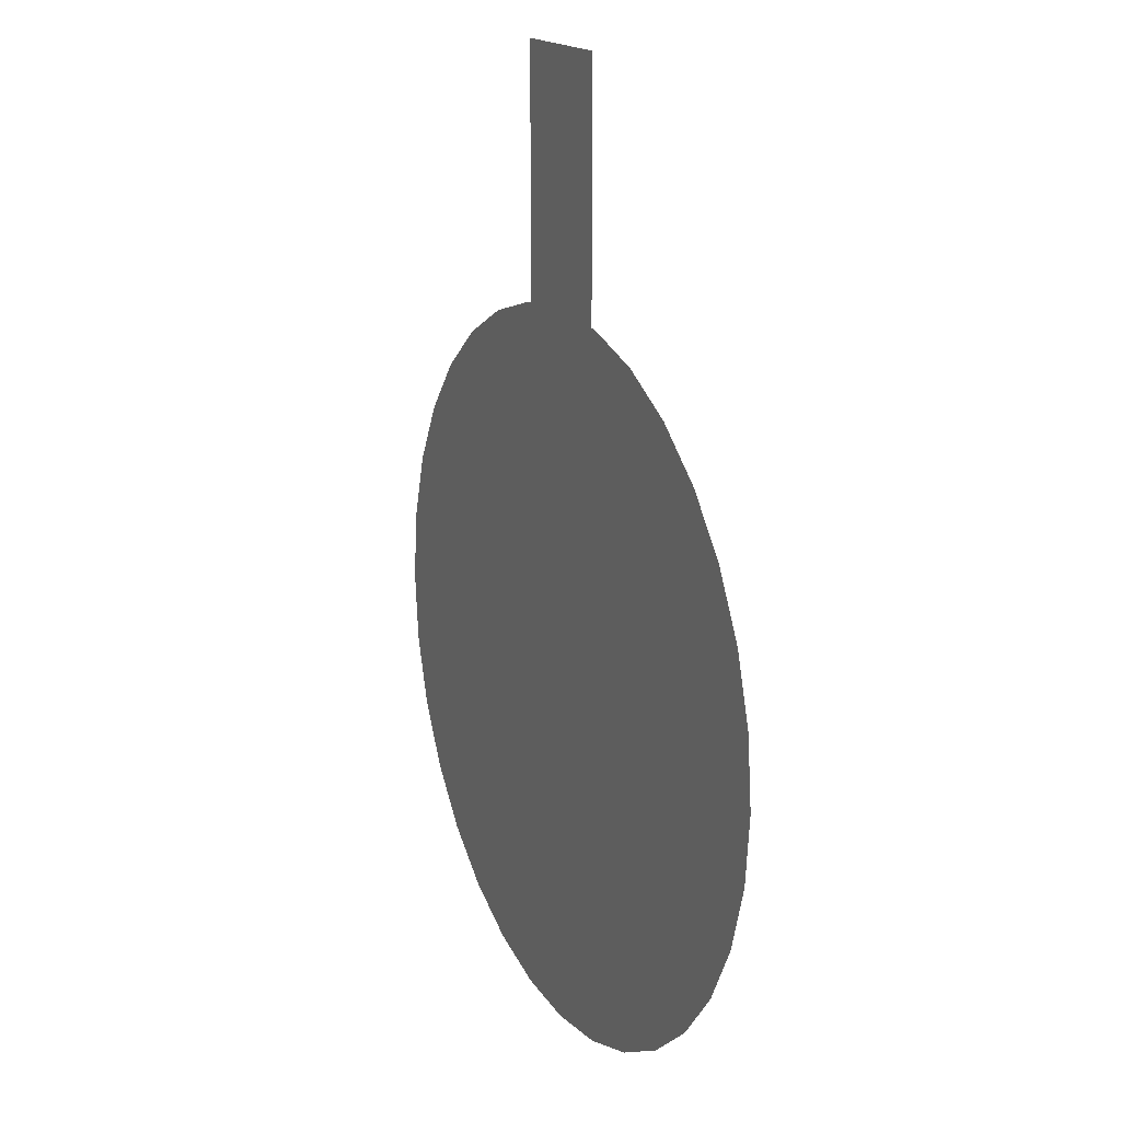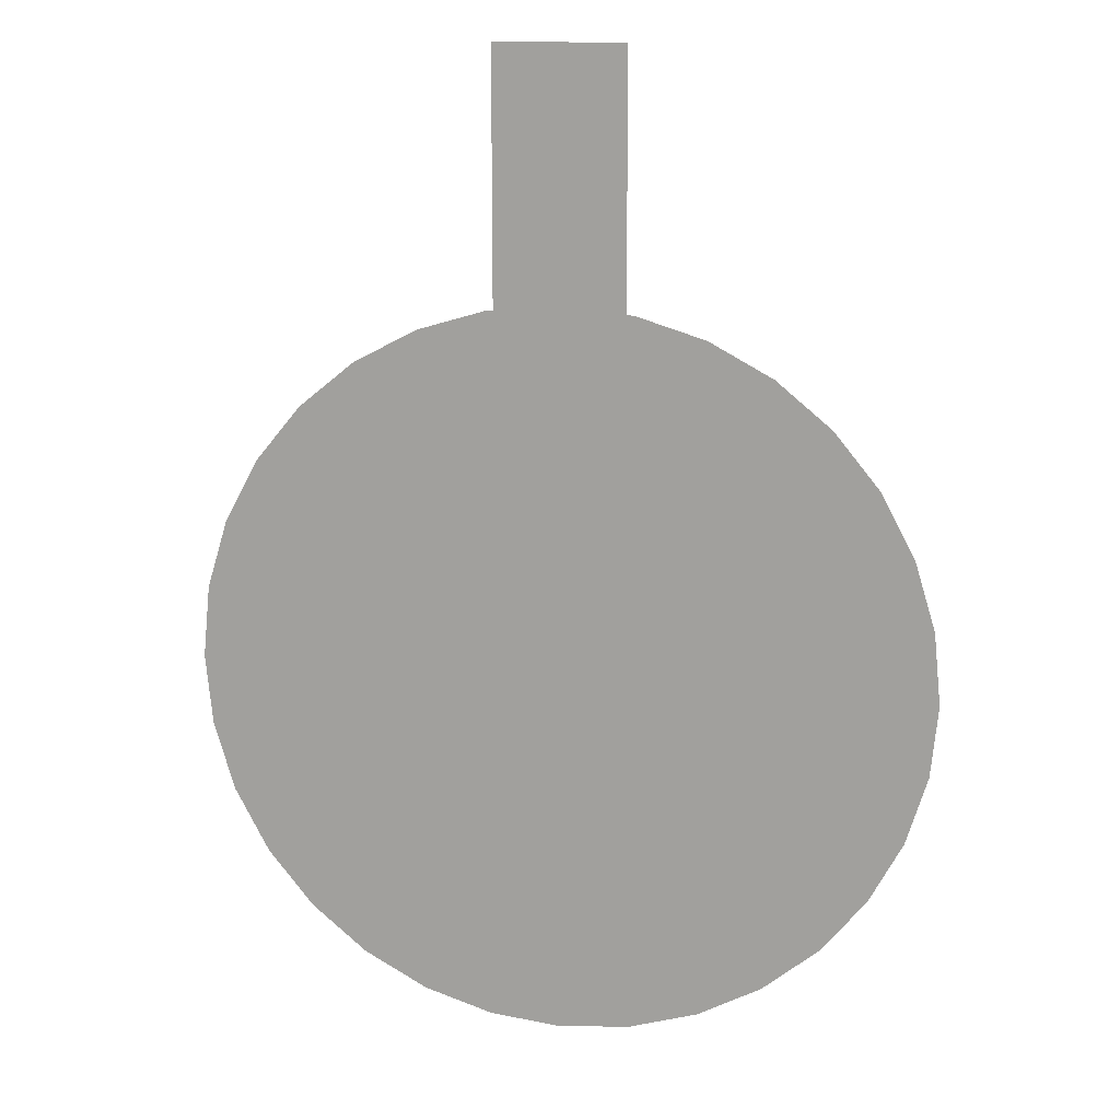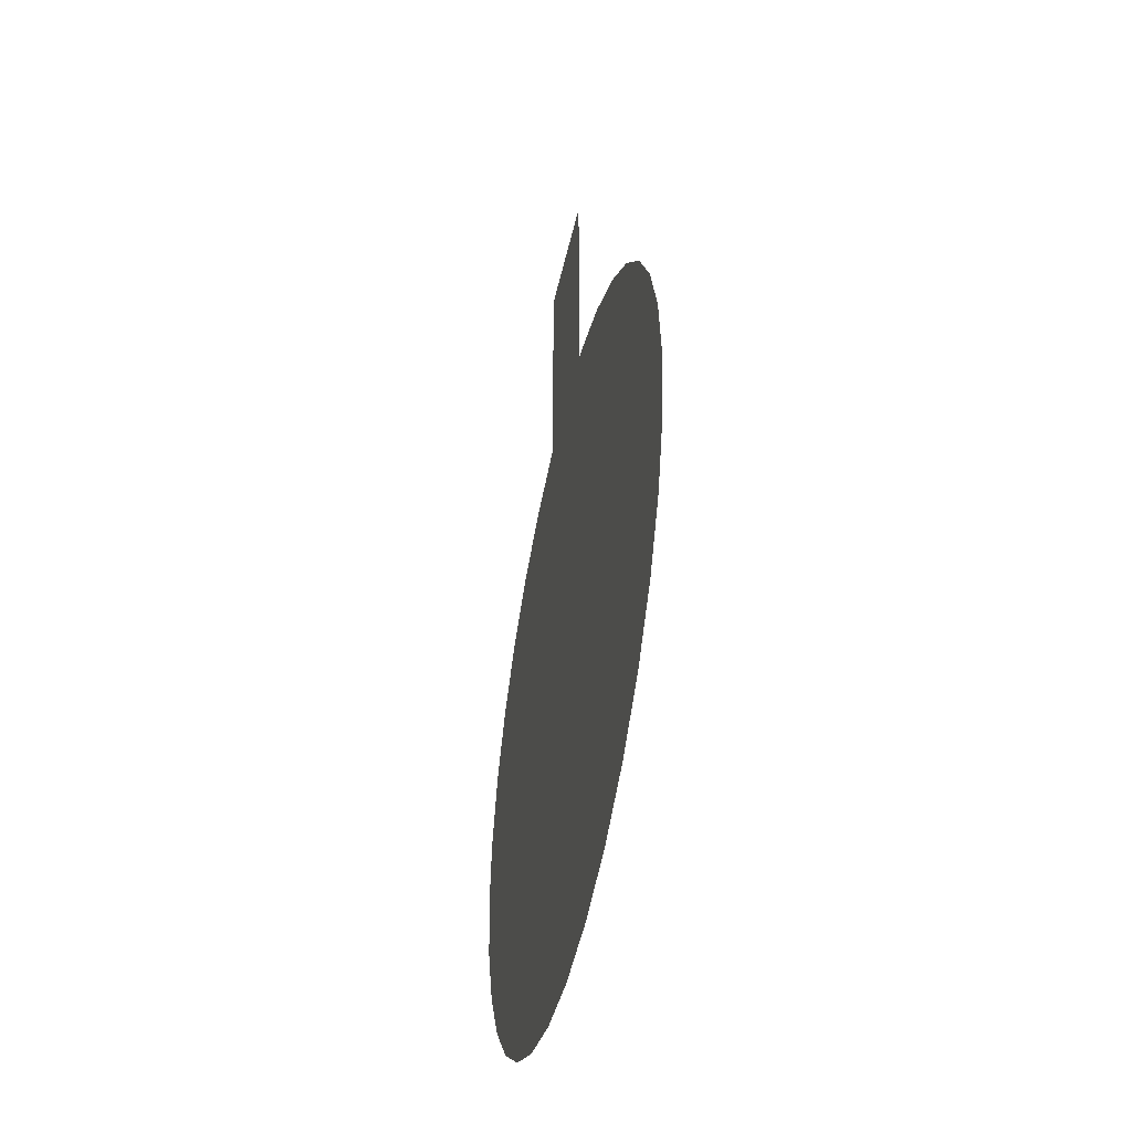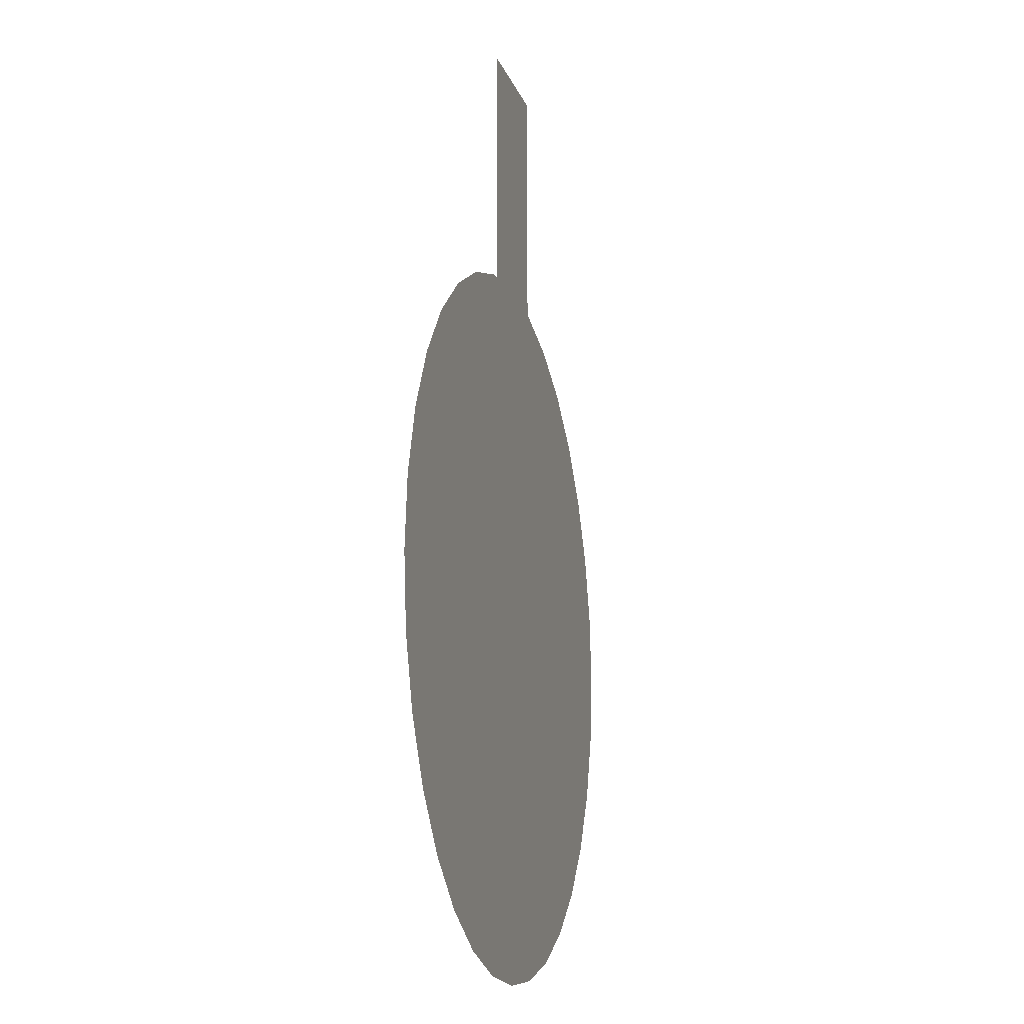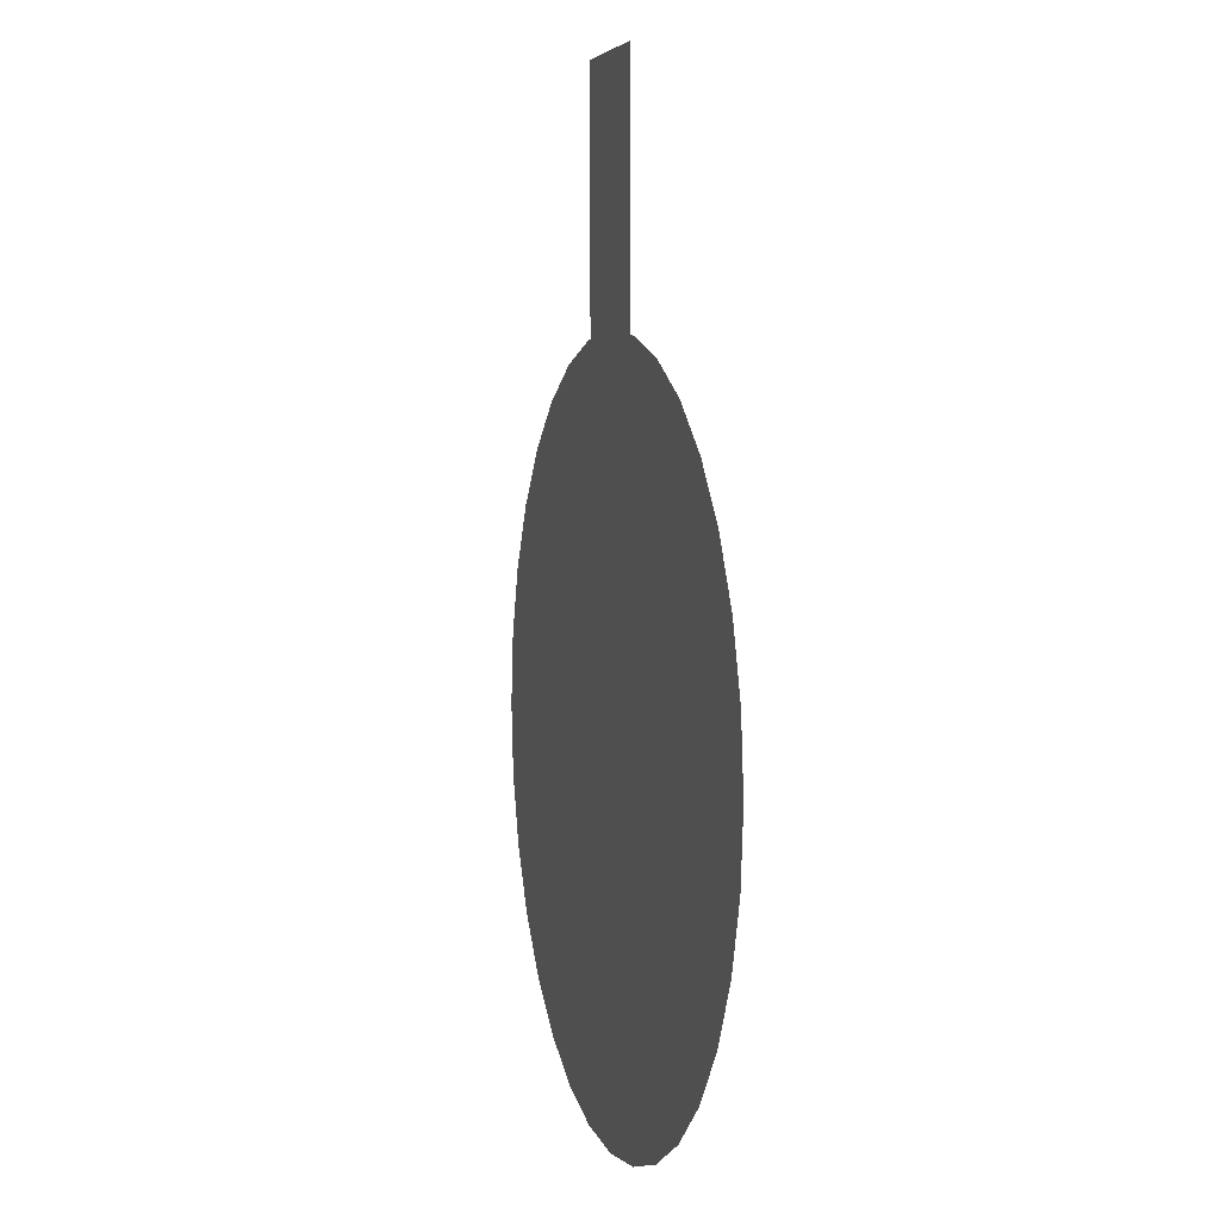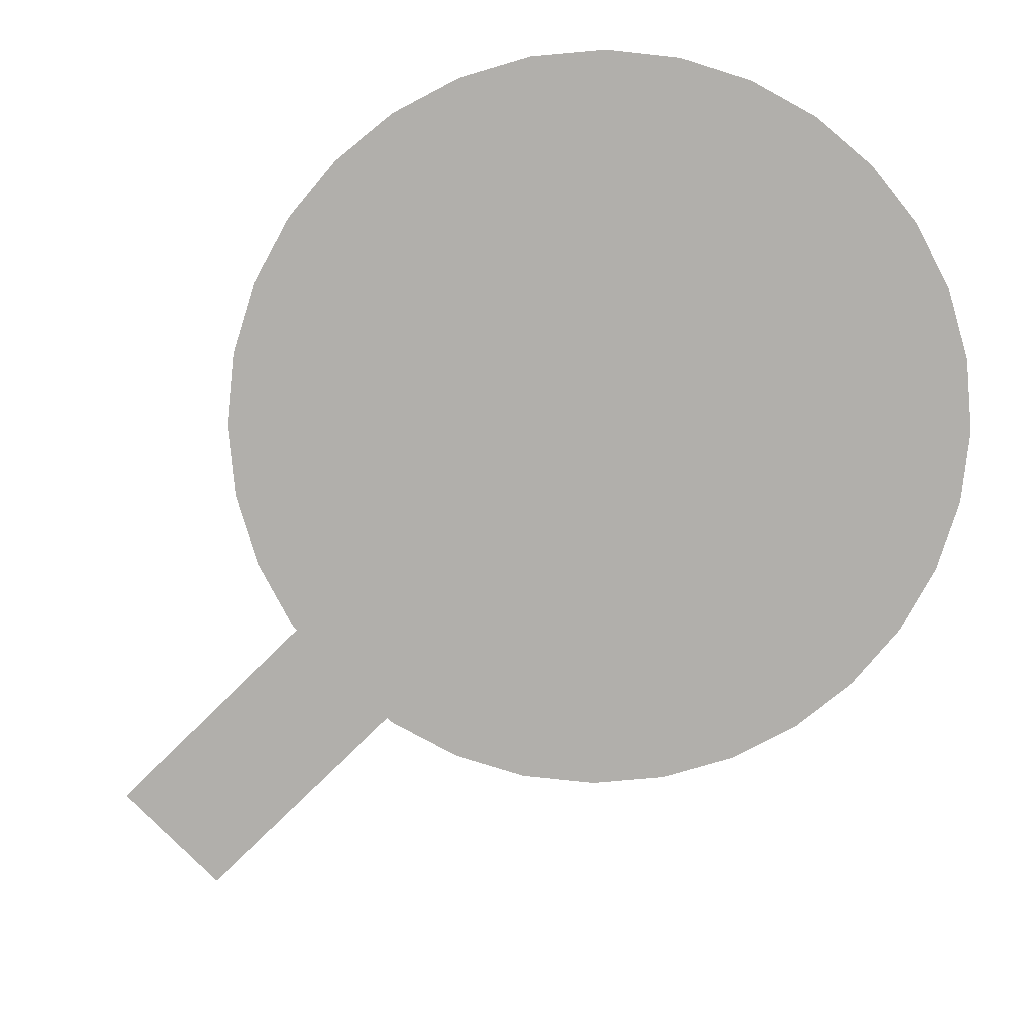
<metadata>
{"format":"obj","ext":"obj","renderer":"f3d","projection":"perspective","resolution":1024,"background":"white","views":[{"elev":17.6,"azim":-116.0,"up":"+Y"},{"elev":14.8,"azim":13.0,"up":"+Y"},{"elev":-46.2,"azim":-102.3,"up":"+Y"},{"elev":-13.7,"azim":105.0,"up":"+Y"},{"elev":4.1,"azim":-105.9,"up":"+Y"},{"elev":-78.3,"azim":-45.5,"up":"+Z"}]}
</metadata>
<code>
o Center_M_Center
v -0 0.6019 1.003
v 0.1171 0.5904 1.003
v 0.2296 0.5563 1.003
v 0.3333 0.5008 1.003
v 0.4243 0.4262 1.003
v 0.4989 0.3353 1.003
v 0.5543 0.2316 1.003
v 0.5885 0.119 1.003
v 0.6 0.001948 1.003
v 0.5885 -0.1151 1.003
v 0.5543 -0.2277 1.003
v 0.4989 -0.3314 1.003
v 0.4243 -0.4223 1.003
v 0.3333 -0.4969 1.003
v 0.2296 -0.5524 1.003
v 0.1171 -0.5865 1.003
v -0 -0.5981 1.003
v -0.1171 -0.5865 1.003
v -0.2296 -0.5524 1.003
v -0.3333 -0.4969 1.003
v -0.4243 -0.4223 1.003
v -0.4989 -0.3314 1.003
v -0.5543 -0.2277 1.003
v -0.5885 -0.1151 1.003
v -0.6 0.001948 1.003
v -0.5885 0.119 1.003
v -0.5543 0.2316 1.003
v -0.4989 0.3353 1.003
v -0.4243 0.4262 1.003
v -0.3333 0.5008 1.003
v -0.2296 0.5563 1.003
v -0.1171 0.5904 1.003
g Center_M_Center_Material.001
f 15 11 3
f 3 2 1
f 1 32 3
f 32 31 3
f 31 30 29
f 29 28 27
f 27 26 23
f 26 25 23
f 25 24 23
f 23 22 19
f 22 21 19
f 21 20 19
f 19 18 15
f 18 17 15
f 17 16 15
f 15 14 13
f 13 12 11
f 11 10 9
f 9 8 7
f 7 6 5
f 5 4 3
f 31 29 27
f 15 13 11
f 11 9 7
f 7 5 11
f 5 3 11
f 3 31 27
f 27 23 3
f 23 19 3
f 19 15 3
o FaceE_M_FaceE
v -0.1064 0.9973 1.002
v 0.1036 0.9973 1.002
v -0.1064 -0.2297 1.002
v 0.1036 -0.2297 1.002
g FaceE_M_FaceE_Material.002
f 34 35 36
f 34 33 35

</code>
